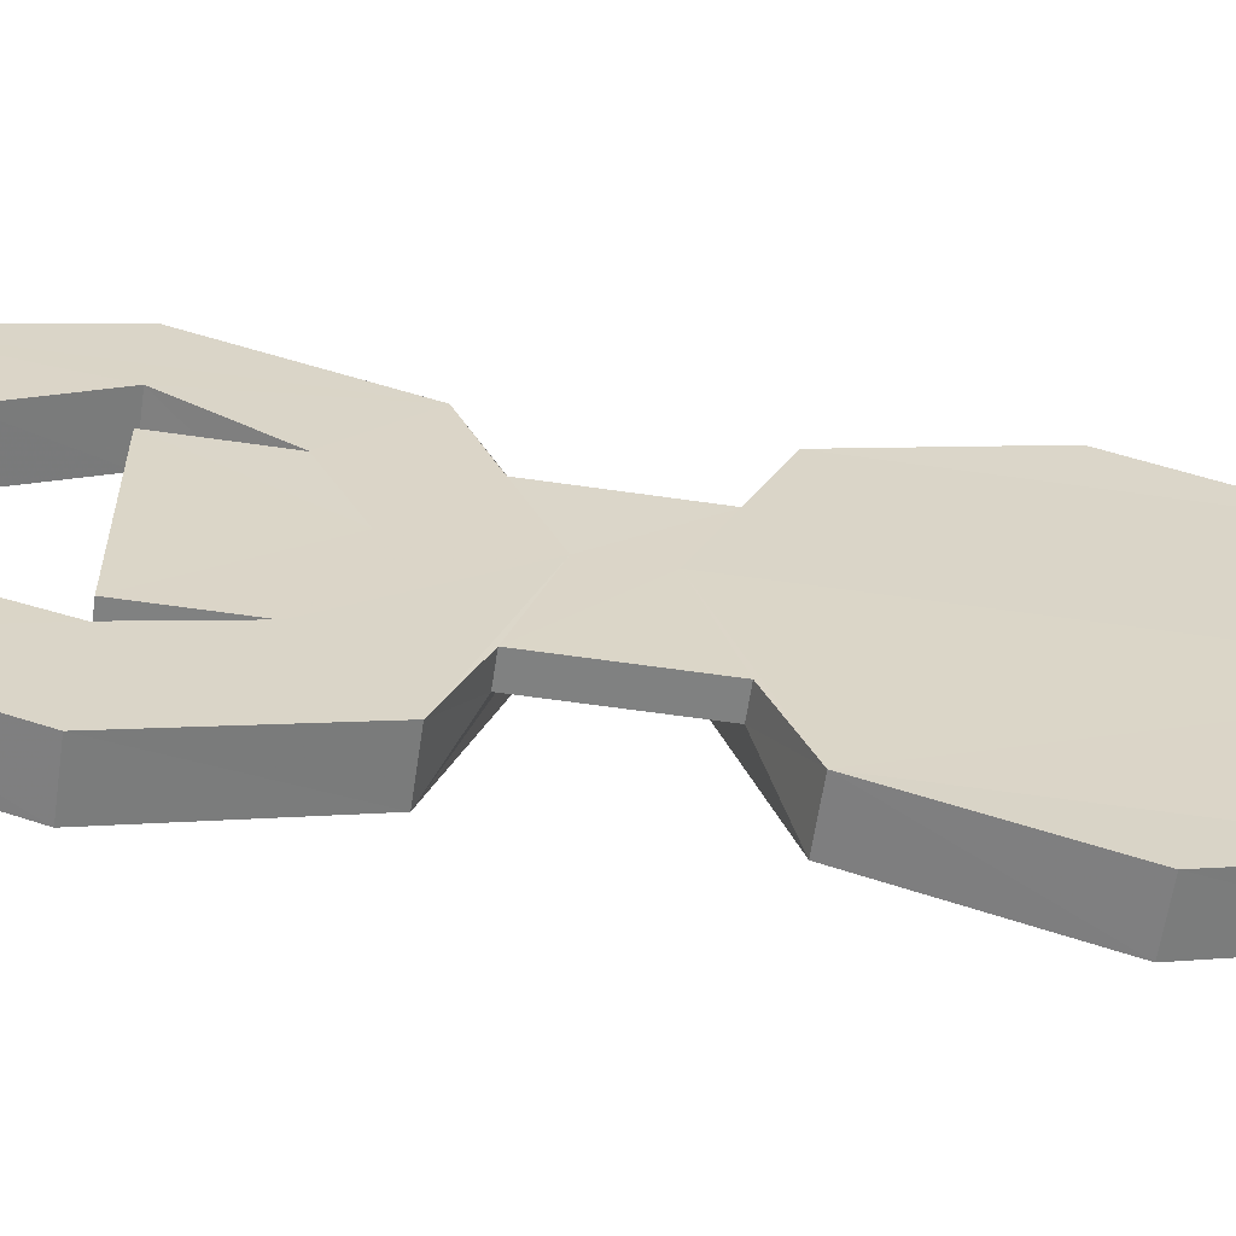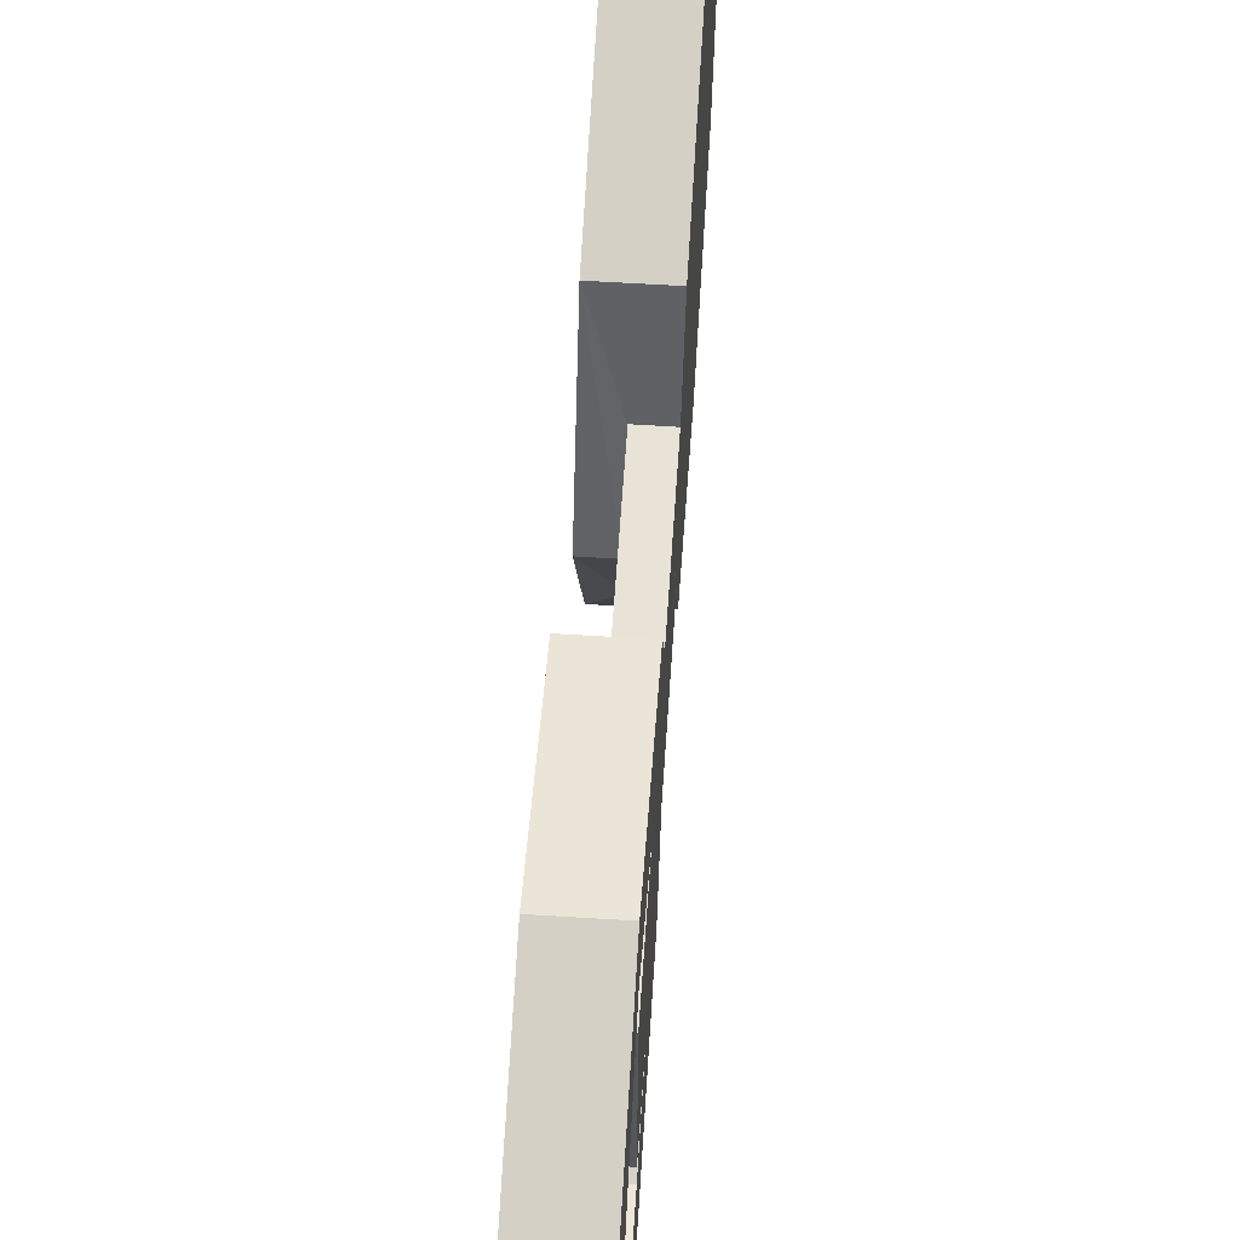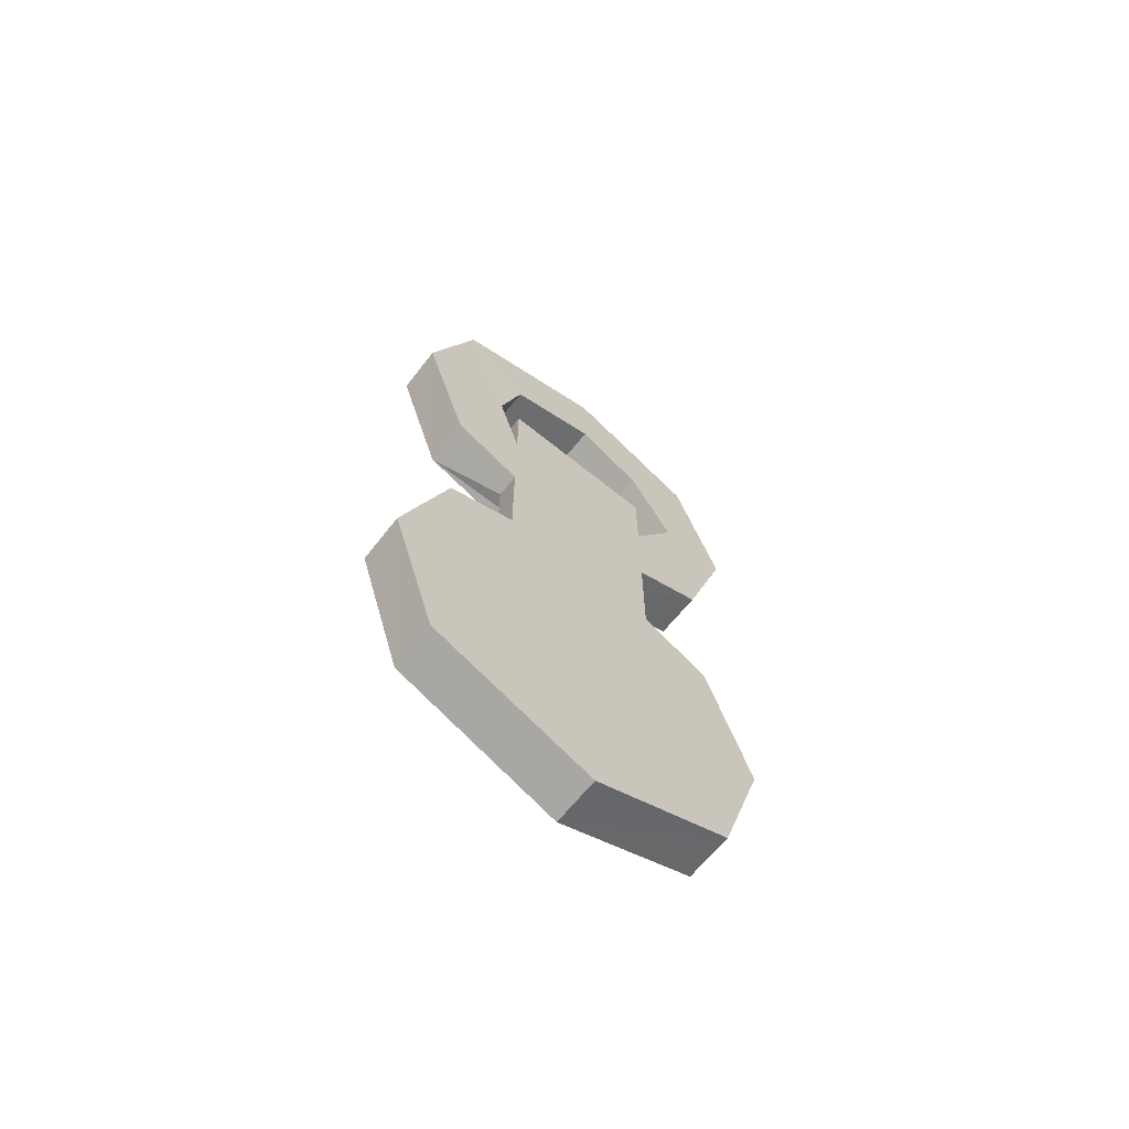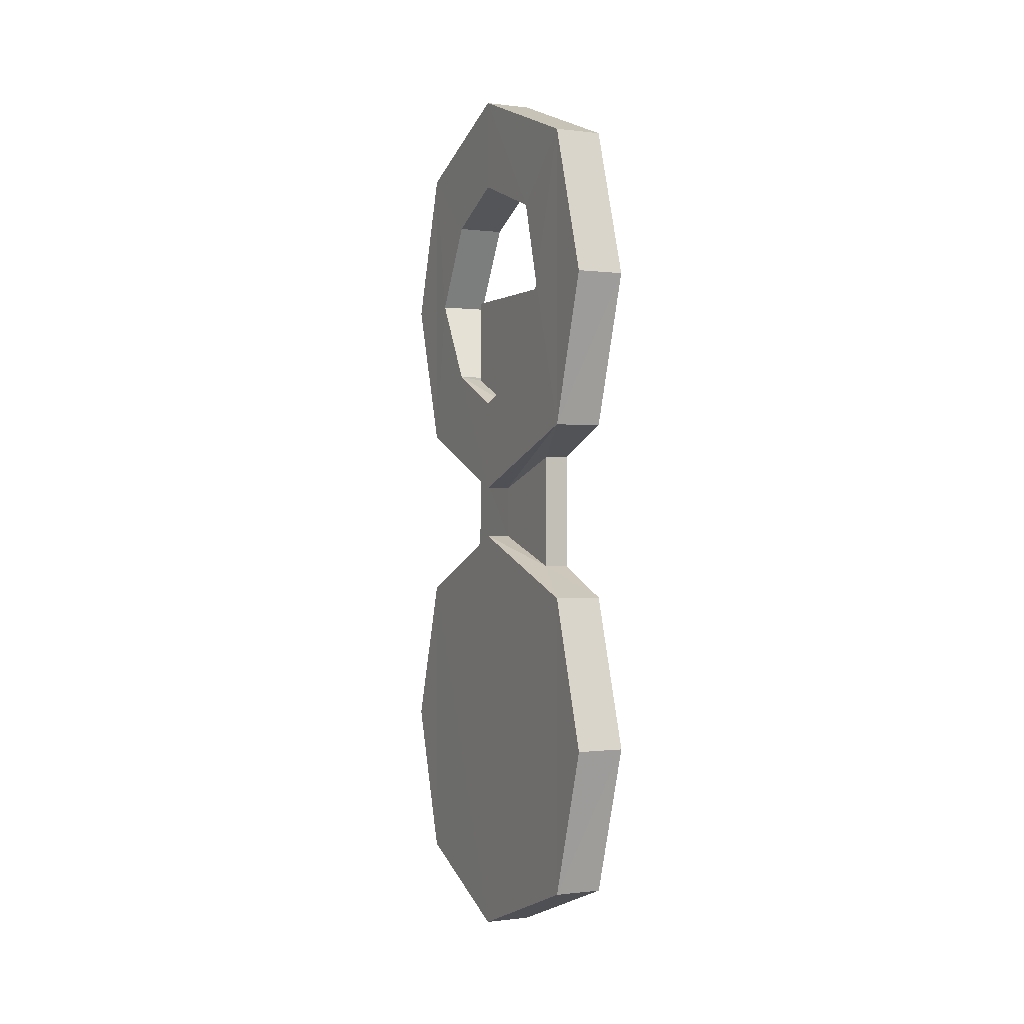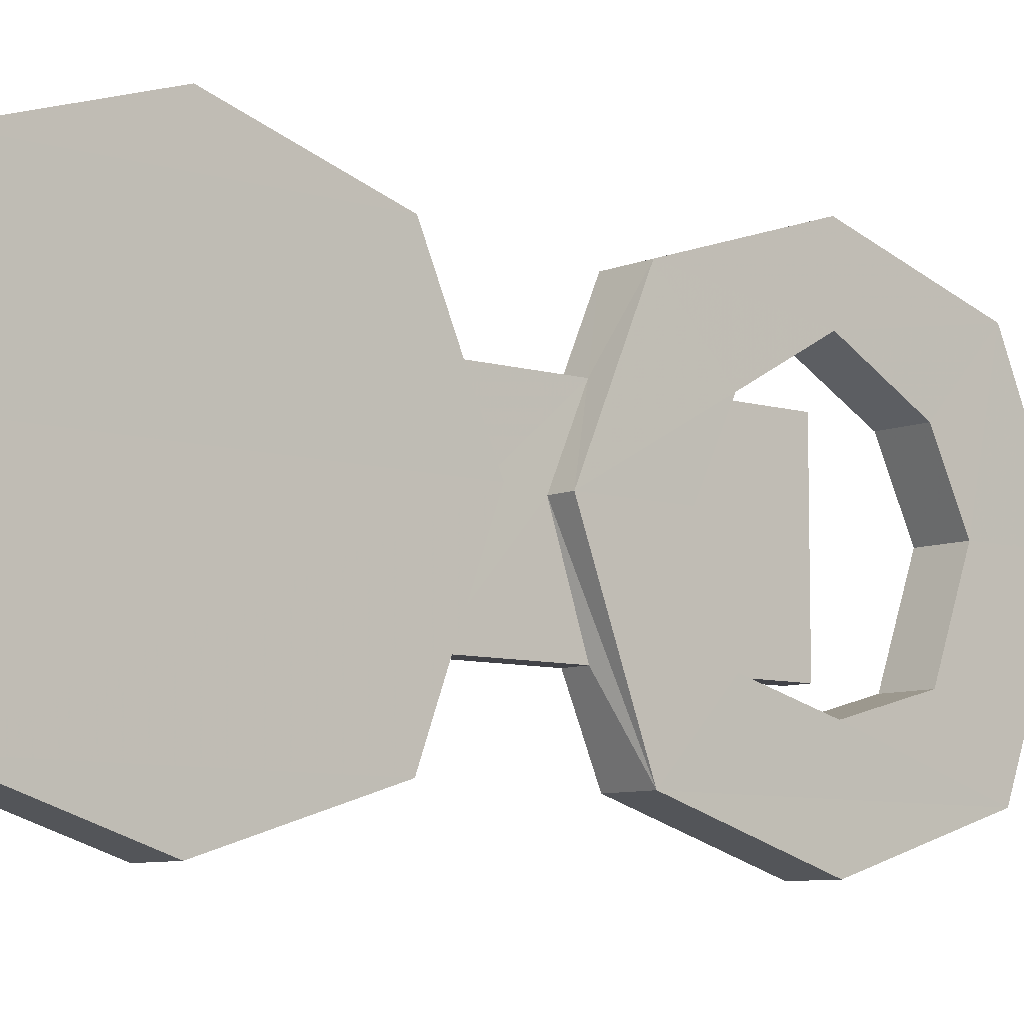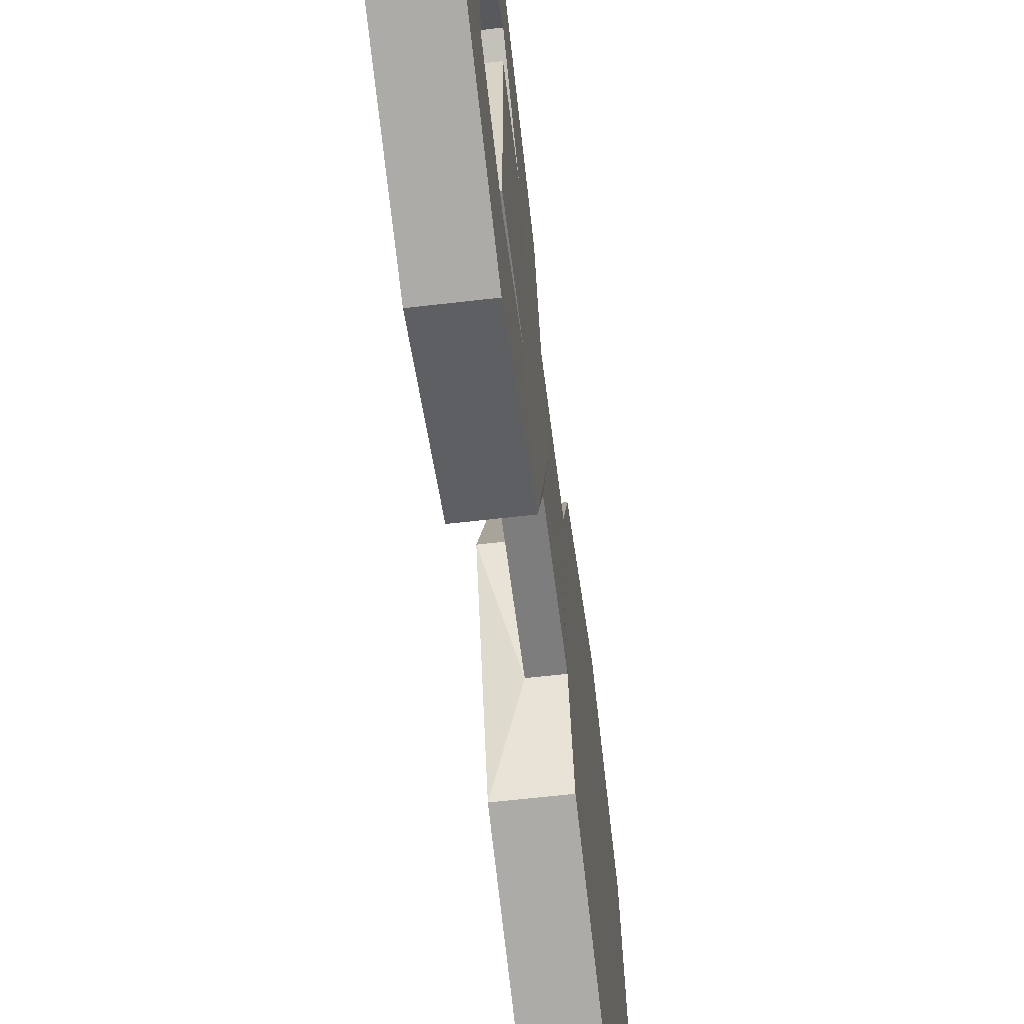
<metadata>
{"format":"obj","ext":"obj","renderer":"f3d","projection":"perspective","resolution":1024,"background":"white","views":[{"elev":-61.0,"azim":81.7,"up":"+Y"},{"elev":62.6,"azim":3.8,"up":"+Y"},{"elev":-66.6,"azim":51.0,"up":"+Z"},{"elev":-0.3,"azim":-25.6,"up":"+Z"},{"elev":-8.0,"azim":-130.3,"up":"+Y"},{"elev":-59.3,"azim":6.9,"up":"+Y"}]}
</metadata>
<code>
o 10303
v 2249 1881 17.22
v 2249 1881 17.09
v 2249 1881 17.16
v 2249 1881 17.07
v 2249 1881 17.07
v 2249 1882 17.09
v 2249 1882 17.09
v 2249 1881 17.25
v 2249 1882 17.22
v 2249 1881 17.23
v 2249 1881 17.25
v 2249 1882 17.16
v 2249 1882 17.09
v 2249 1882 17.22
v 2249 1882 17.16
v 2249 1881 17.28
v 2249 1881 17.23
v 2249 1882 17.22
v 2249 1882 17.16
v 2249 1881 17.22
v 2249 1881 17.23
v 2249 1881 17.09
v 2249 1881 17.16
v 2249 1881 17.22
v 2249 1881 17.22
v 2249 1881 17.16
v 2249 1881 17.09
v 2249 1881 17.16
v 2249 1881 17.25
v 2249 1881 17.07
v 2249 1882 17.22
v 2249 1881 17.25
v 2249 1882 17.23
v 2249 1882 17.23
v 2249 1882 17.22
v 2249 1882 17.23
v 2249 1882 17.16
v 2249 1882 17.09
v 2249 1882 17.16
v 2249 1882 17.09
v 2249 1882 17.16
v 2249 1882 17.28
v 2249 1882 17.28
v 2249 1882 17.29
v 2249 1882 17.28
v 2249 1881 17.31
v 2249 1881 17.27
v 2249 1882 17.42
v 2249 1882 17.36
v 2249 1881 17.36
v 2249 1882 17.36
v 2249 1881 17.31
v 2249 1882 17.32
v 2249 1882 17.32
v 2249 1882 17.32
v 2249 1882 17.32
v 2249 1881 17.31
v 2249 1882 17.32
v 2249 1882 17.32
v 2249 1882 17.36
v 2249 1882 17.39
v 2249 1882 17.36
v 2249 1882 17.29
v 2249 1881 17.31
v 2249 1881 17.27
v 2249 1882 17.29
v 2249 1882 17.29
v 2249 1882 17.36
v 2249 1882 17.42
v 2249 1882 17.36
v 2249 1882 17.42
v 2249 1882 17.36
v 2249 1882 17.42
v 2249 1882 17.36
v 2249 1882 17.39
v 2249 1882 17.36
v 2249 1882 17.32
v 2249 1882 17.36
v 2249 1881 17.41
v 2249 1881 17.45
v 2249 1881 17.41
v 2249 1881 17.45
v 2249 1881 17.39
v 2249 1881 17.39
v 2249 1881 17.42
v 2249 1881 17.42
v 2249 1881 17.36
v 2249 1881 17.39
v 2249 1881 17.36
v 2249 1881 17.42
v 2249 1881 17.29
v 2249 1881 17.36
v 2249 1881 17.29
v 2249 1881 17.36
v 2249 1881 17.32
v 2249 1881 17.27
v 2249 1881 17.27
v 2249 1881 17.23
v 2249 1881 17.28
v 2249 1881 17.32
v 2249 1881 17.32
v 2249 1881 17.32
v 2249 1881 17.31
v 2249 1881 17.36
v 2249 1881 17.29
v 2249 1881 17.28
v 2249 1881 17.29
v 2249 1881 17.29
v 2249 1881 17.36
v 2249 1881 17.42
v 2249 1881 17.36
v 2249 1881 17.42
v 2249 1881 17.36
v 2249 1881 17.39
v 2249 1881 17.45
v 2249 1881 17.42
v 2249 1881 17.36
v 2249 1881 17.39
v 2249 1881 17.36
v 2249 1881 17.45
v 2249 1881 17.41
v 2249 1881 17.45
v 2249 1882 17.42
v 2249 1882 17.42
v 2249 1882 17.39
v 2249 1882 17.39
v 2249 1881 17.41
v 2249 1882 17.39
v 2249 1881 17.41
v 2249 1881 17.39
v 2249 1882 17.36
v 2249 1882 17.29
v 2249 1882 17.36
v 2249 1882 17.32
v 2249 1882 17.36
v 2249 1881 17.31
v 2249 1881 17.31
v 2249 1881 17.27
v 2249 1881 17.32
v 2249 1881 17.27
v 2249 1882 17.28
v 2249 1882 17.23
v 2249 1882 17.23
v 2249 1881 17.09
v 2249 1881 17.22
v 2249 1881 17.25
v 2249 1881 17.16
v 2249 1881 17.22
v 2249 1881 17.16
v 2249 1881 17.07
v 2249 1881 17.09
v 2249 1881 17.25
v 2249 1881 17.07
v 2249 1881 17.25
v 2249 1881 17.27
v 2249 1882 17.28
v 2249 1881 17.25
v 2249 1882 17.23
v 2249 1881 17.28
v 2249 1881 17.23
v 2249 1881 17.22
v 2249 1881 17.23
v 2249 1881 17.28
v 2249 1881 17.28
v 2249 1881 17.27
v 2249 1881 17.29
v 2249 1881 17.28
v 2249 1881 17.25
v 2249 1882 17.23
v 2249 1881 17.27
v 2249 1882 17.28
v 2249 1881 17.32
v 2249 1881 17.36
v 2249 1881 17.32
v 2249 1881 17.32
v 2249 1881 17.32
v 2249 1881 17.32
v 2249 1881 17.36
v 2249 1882 17.36
v 2249 1882 17.36
v 2249 1882 17.36
v 2249 1882 17.32
v 2249 1882 17.32
v 2249 1882 17.32
v 2249 1881 17.31
v 2249 1882 17.36
v 2249 1881 17.31
v 2249 1882 17.22
v 2249 1882 17.23
v 2249 1881 17.25
v 2249 1882 17.28
v 2249 1882 17.29
v 2249 1881 17.27
v 2249 1881 17.32
v 2249 1881 17.32
v 2249 1881 17.31
v 2249 1882 17.32
v 2249 1882 17.32
f 1 2 3
f 4 2 5
f 6 5 7
f 8 6 9
f 1 10 11
f 12 6 13
f 14 15 12
f 16 10 17
f 13 18 19
f 10 20 21
f 22 20 23
f 10 24 25
f 26 25 1
f 27 28 26
f 27 29 30
f 30 31 13
f 31 32 33
f 31 34 35
f 9 34 36
f 37 31 9
f 38 39 37
f 9 40 41
f 36 42 43
f 42 44 45
f 46 47 44
f 48 44 49
f 50 46 51
f 51 52 53
f 54 55 53
f 56 57 55
f 56 58 59
f 60 56 54
f 61 62 60
f 54 63 60
f 64 63 54
f 65 56 66
f 66 42 65
f 42 67 63
f 68 63 66
f 69 70 68
f 71 72 63
f 66 73 74
f 71 75 76
f 77 72 78
f 79 80 73
f 79 75 81
f 82 73 80
f 82 81 75
f 82 83 81
f 84 81 83
f 84 85 80
f 86 80 85
f 87 84 88
f 88 86 87
f 89 86 90
f 90 91 92
f 93 94 89
f 93 95 65
f 96 91 97
f 96 98 99
f 100 95 101
f 102 100 103
f 104 101 102
f 102 105 104
f 105 96 106
f 105 106 107
f 108 106 16
f 109 105 108
f 108 110 111
f 112 113 109
f 112 114 115
f 105 116 117
f 104 116 118
f 118 119 104
f 86 107 119
f 118 120 121
f 120 110 122
f 123 122 124
f 121 123 125
f 125 123 78
f 78 126 125
f 67 62 123
f 126 127 128
f 129 130 127
f 115 126 48
f 131 123 48
f 132 133 131
f 67 134 135
f 136 134 137
f 138 137 134
f 138 139 137
f 140 138 141
f 141 142 143
f 144 145 146
f 147 144 22
f 148 149 147
f 144 150 151
f 25 151 150
f 152 18 146
f 153 146 18
f 153 40 150
f 154 150 40
f 25 4 154
f 152 155 156
f 157 156 158
f 154 159 21
f 160 161 154
f 157 29 162
f 162 96 157
f 162 163 164
f 163 154 165
f 166 167 165
f 165 168 169
f 170 169 171
f 101 107 165
f 87 107 172
f 172 117 87
f 172 165 64
f 64 173 174
f 50 175 174
f 176 177 174
f 176 173 178
f 50 179 178
f 180 175 178
f 180 173 181
f 182 179 181
f 180 183 184
f 185 179 184
f 176 186 185
f 185 187 176
f 188 189 190
f 191 192 193
f 194 195 196
f 197 198 196

</code>
